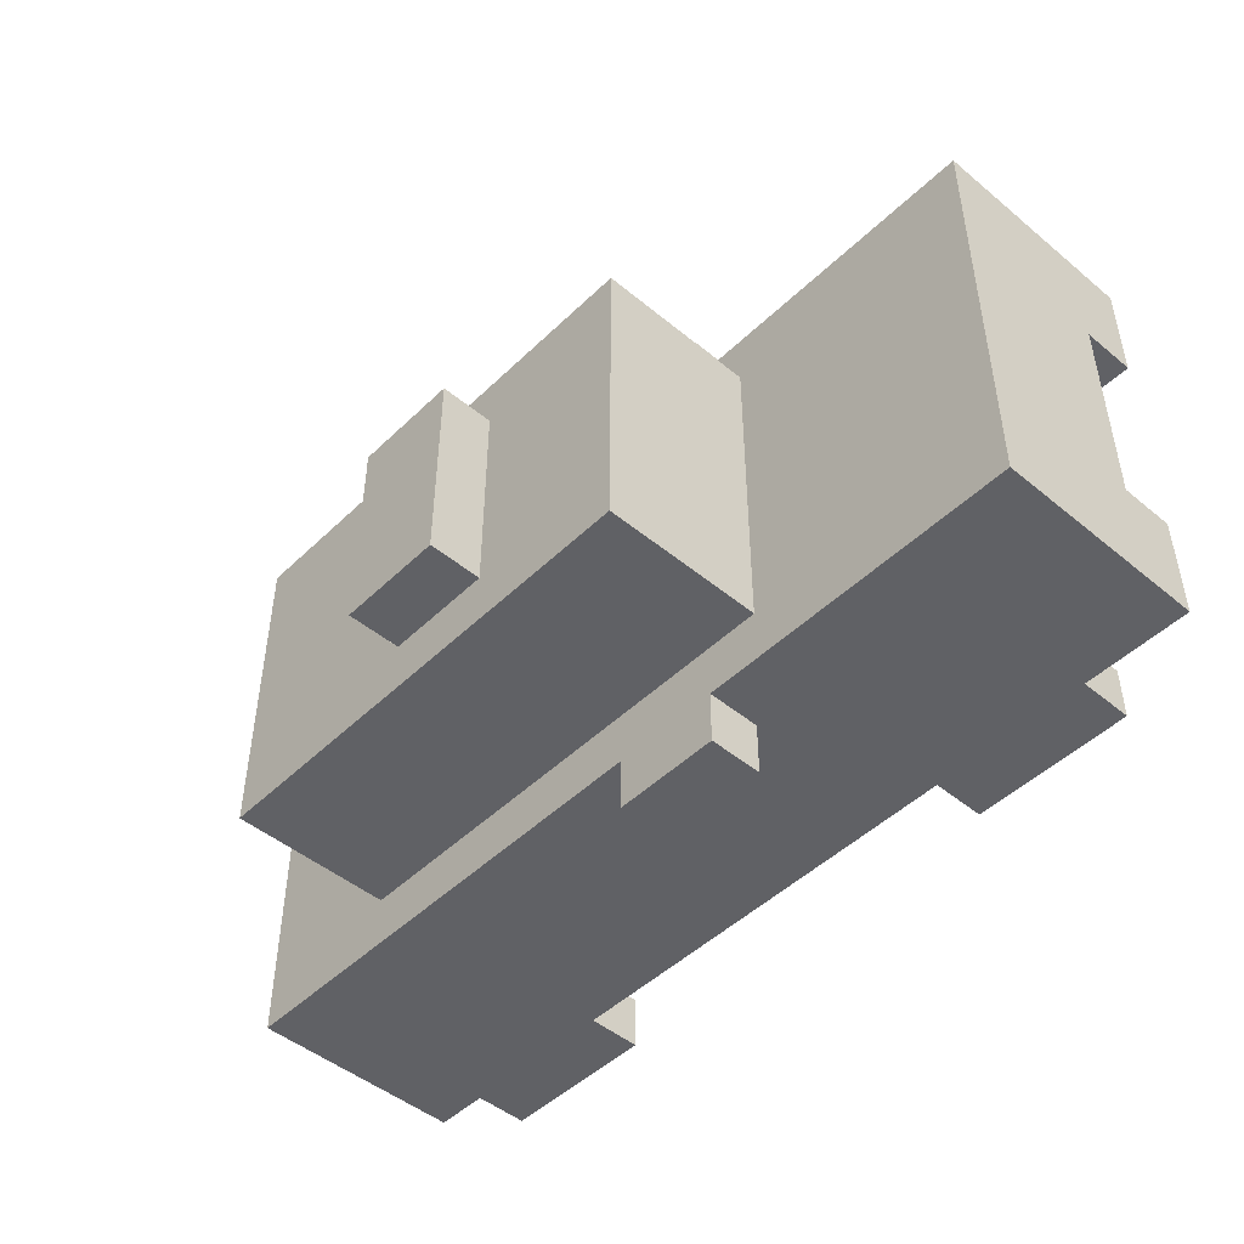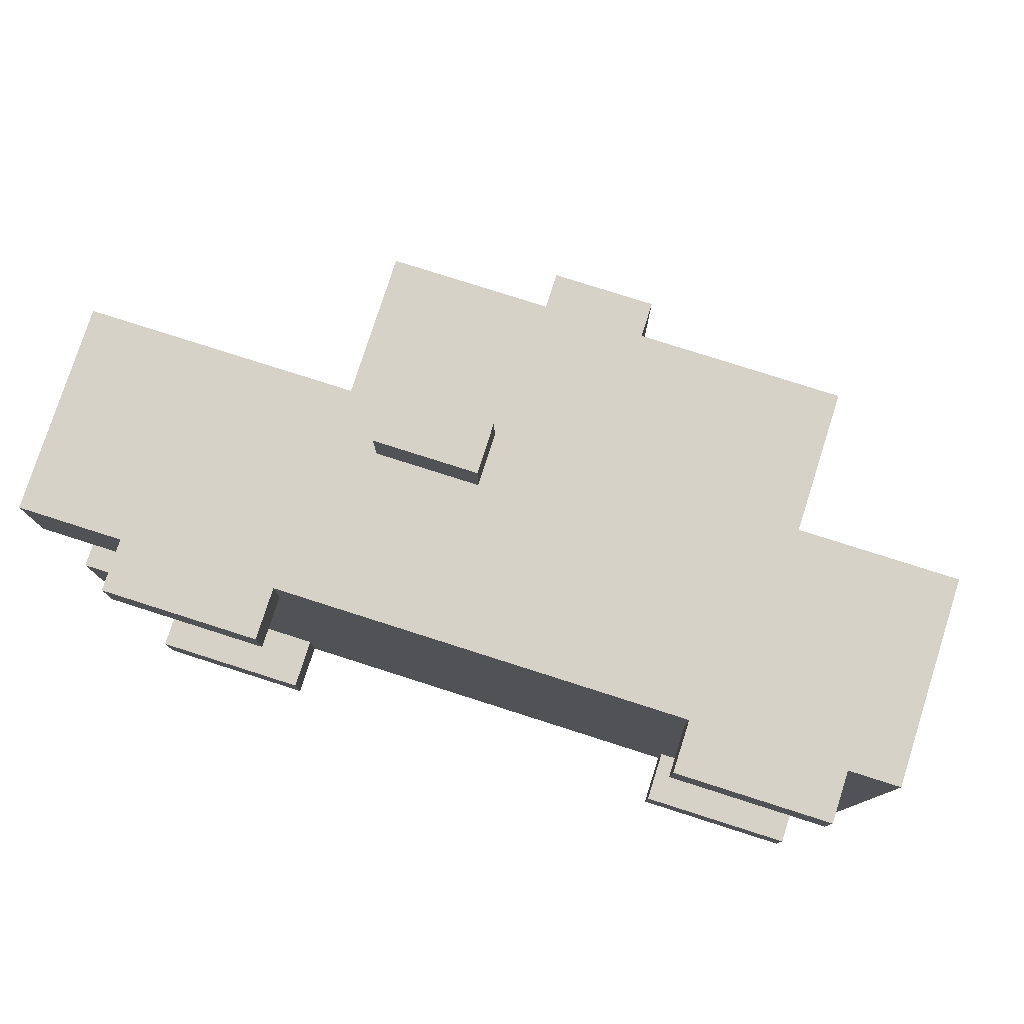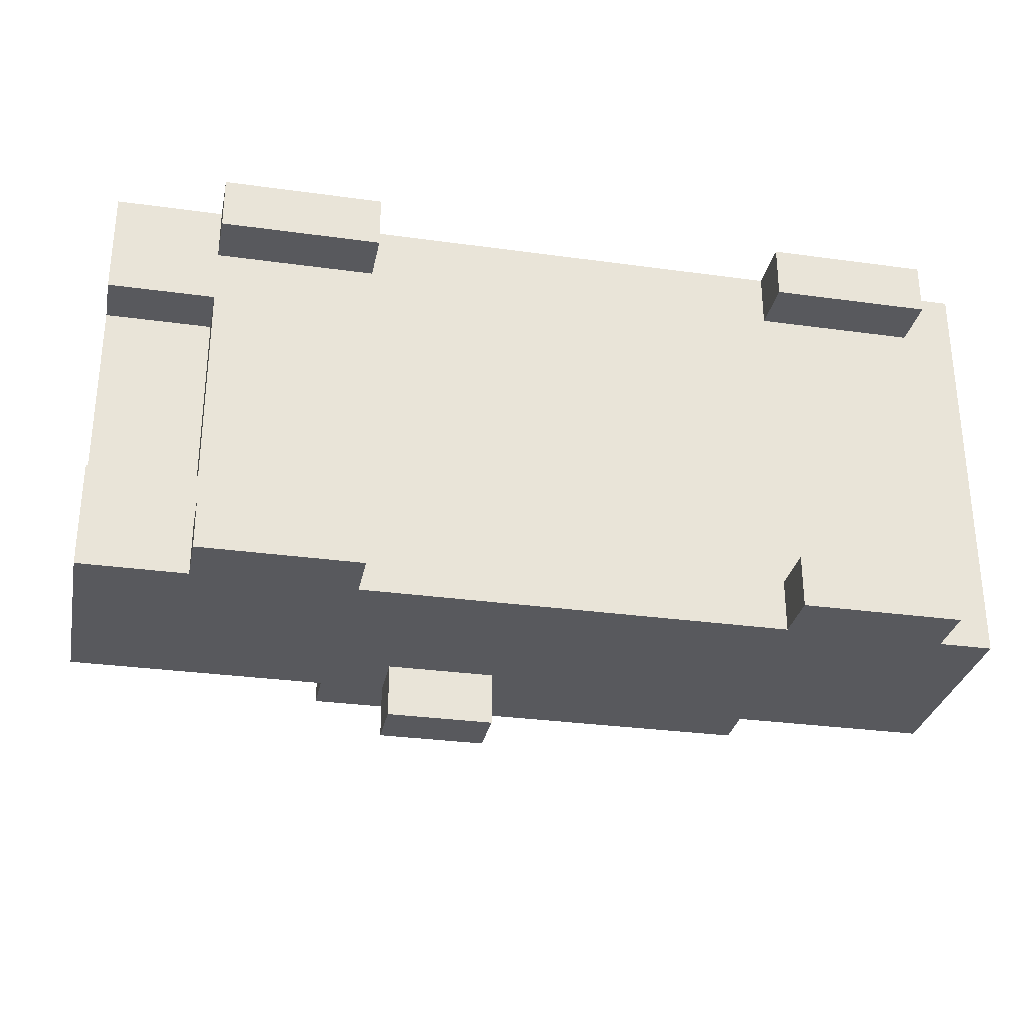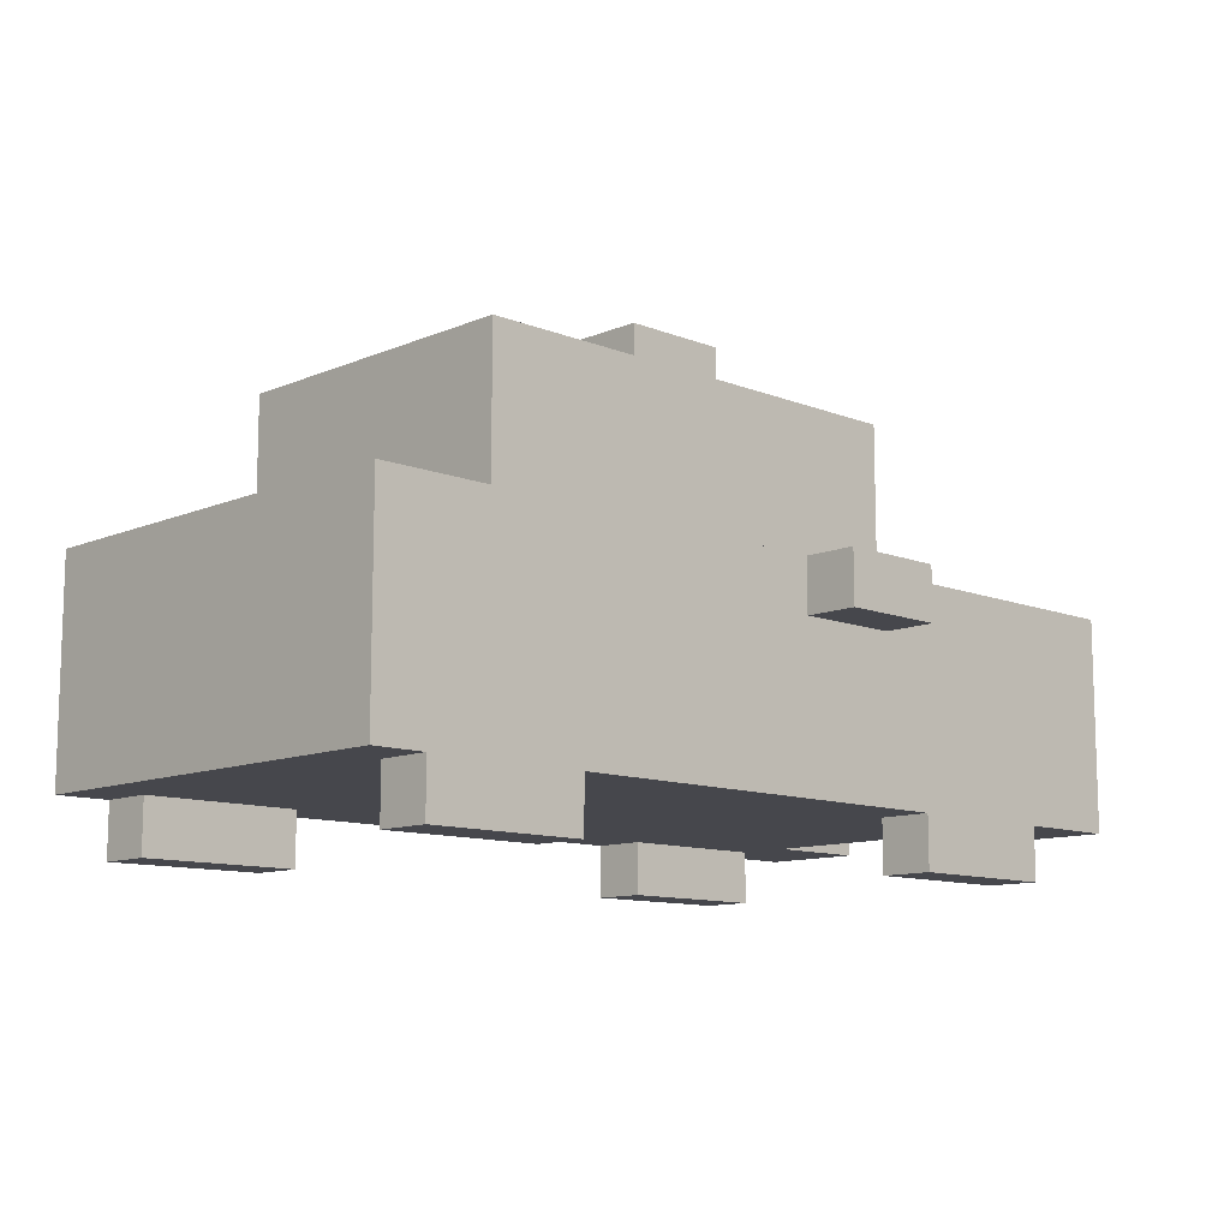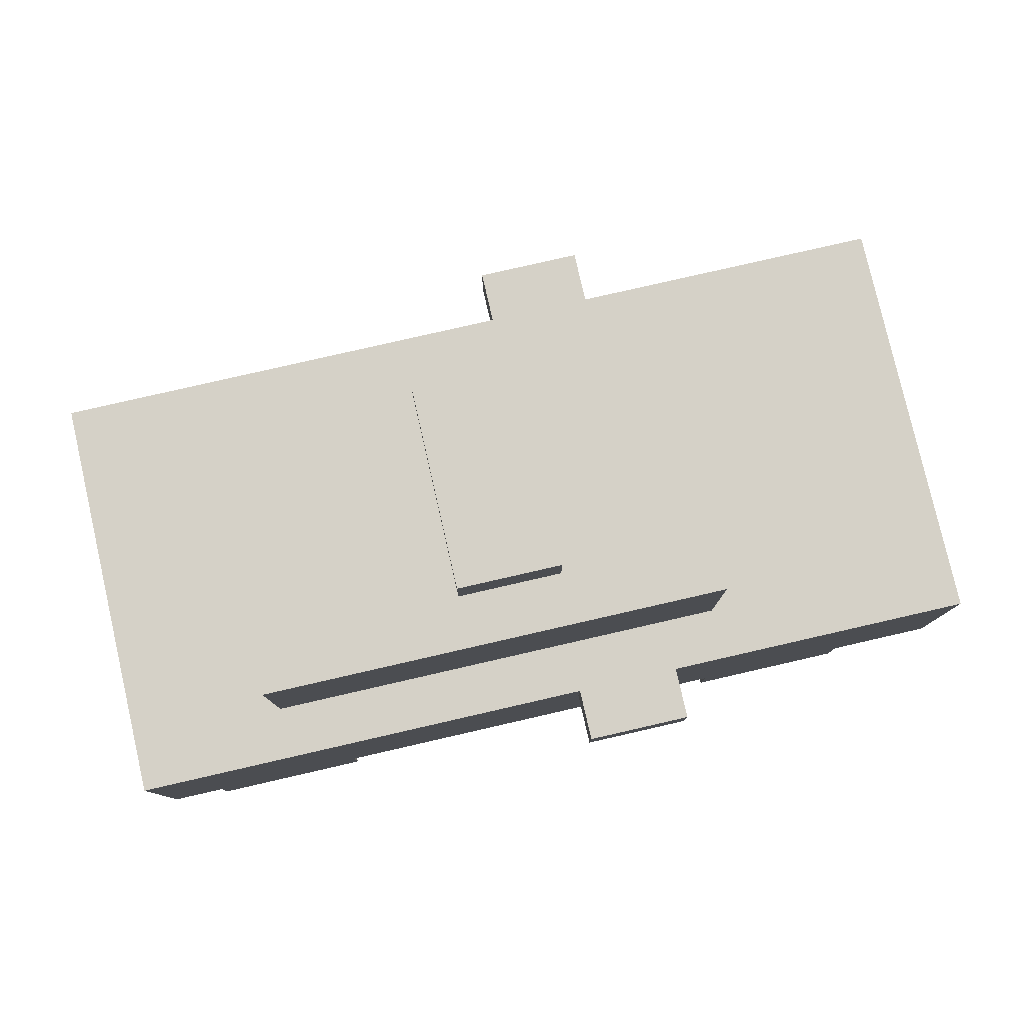
<metadata>
{"format":"obj","ext":"obj","renderer":"f3d","projection":"perspective","resolution":1024,"background":"white","views":[{"elev":-47.7,"azim":-132.9,"up":"+Z"},{"elev":78.2,"azim":17.7,"up":"+Z"},{"elev":-30.2,"azim":-11.4,"up":"+Z"},{"elev":-11.0,"azim":135.9,"up":"+Y"},{"elev":79.4,"azim":167.1,"up":"+Y"}]}
</metadata>
<code>
o
v -0.8 0.1 0.4
v -0.8 0.1 0.2
v -0.8 0.1 -0.2
v -0.8 0.1 -0.4
v -0.8 0.2 0.4
v -0.8 0.2 0.2
v -0.8 0.2 -0.2
v -0.8 0.2 -0.4
v -0.8 0.3 0.4
v -0.8 0.3 0.3
v -0.8 0.3 0.2
v -0.8 0.3 -0.2
v -0.8 0.3 -0.3
v -0.8 0.3 -0.4
v -0.8 0.4 0.3
v -0.8 0.4 0.2
v -0.8 0.4 -0.2
v -0.8 0.4 -0.3
v -0.8 0.5 0.4
v -0.8 0.5 0.2
v -0.8 0.5 -0.2
v -0.8 0.5 -0.4
v -0.6 0 0.4
v -0.6 0 0.3
v -0.6 0 -0.3
v -0.6 0 -0.4
v -0.6 0.1 0.4
v -0.6 0.1 0.3
v -0.6 0.1 0.2
v -0.6 0.1 -0.2
v -0.6 0.1 -0.3
v -0.6 0.1 -0.4
v -0.6 0.2 0.2
v -0.6 0.2 -0.2
v -0.3 0.5 0.3
v -0.3 0.5 0.2
v -0.3 0.5 -0.2
v -0.3 0.5 -0.3
v -0.3 0.7 0.2
v -0.3 0.7 -0.2
v -0.3 0.8 0.3
v -0.3 0.8 -0.3
v -0.2 0.4 0.5
v -0.2 0.4 0.4
v -0.2 0.4 -0.4
v -0.2 0.4 -0.5
v -0.2 0.5 0.5
v -0.2 0.5 0.4
v -0.2 0.5 -0.4
v -0.2 0.5 -0.5
v -2.235e-08 0.8 0.2
v -2.235e-08 0.8 -0.2
v -2.235e-08 0.9 0.2
v -2.235e-08 0.9 -0.2
v 0.5 0 0.4
v 0.5 0 0.3
v 0.5 0 -0.3
v 0.5 0 -0.4
v 0.5 0.1 0.4
v 0.5 0.1 0.3
v 0.5 0.1 -0.3
v 0.5 0.1 -0.4
v -0.3 0 0.4
v -0.3 0 0.3
v -0.3 0 -0.3
v -0.3 0 -0.4
v -0.3 0.1 0.4
v -0.3 0.1 0.3
v -0.3 0.1 -0.3
v -0.3 0.1 -0.4
v -2.235e-08 0.4 0.5
v -2.235e-08 0.4 0.4
v -2.235e-08 0.4 -0.4
v -2.235e-08 0.4 -0.5
v -2.235e-08 0.5 0.5
v -2.235e-08 0.5 0.4
v -2.235e-08 0.5 -0.4
v -2.235e-08 0.5 -0.5
v 0.2 0.8 0.2
v 0.2 0.8 -0.2
v 0.2 0.9 0.2
v 0.2 0.9 -0.2
v 0.6 0.5 0.3
v 0.6 0.5 0.2
v 0.6 0.5 -0.2
v 0.6 0.5 -0.3
v 0.6 0.7 0.2
v 0.6 0.7 -0.2
v 0.6 0.8 0.3
v 0.6 0.8 -0.3
v 0.8 0 0.4
v 0.8 0 0.3
v 0.8 0 -0.3
v 0.8 0 -0.4
v 0.8 0.1 0.4
v 0.8 0.1 0.3
v 0.8 0.1 -0.3
v 0.8 0.1 -0.4
v 0.9 0.1 0.4
v 0.9 0.1 -0.4
v 0.9 0.2 0.4
v 0.9 0.2 -0.4
v 0.9 0.3 0.4
v 0.9 0.3 -0.4
v 0.9 0.5 0.4
v 0.9 0.5 -0.4
v -0.2 0.4 0.5
v -0.2 0.5 0.5
v -2.235e-08 0.4 0.5
v -2.235e-08 0.5 0.5
v -0.8 0.1 0.4
v -0.8 0.2 0.4
v -0.8 0.3 0.4
v -0.8 0.5 0.4
v -0.6 0 0.4
v -0.6 0.1 0.4
v -0.6 0.2 0.4
v -0.6 0.3 0.4
v -0.5 0.1 0.4
v -0.5 0.2 0.4
v -0.4 0.1 0.4
v -0.4 0.2 0.4
v -0.3 0 0.4
v -0.3 0.1 0.4
v -0.3 0.2 0.4
v -0.3 0.3 0.4
v -0.2 0.4 0.4
v -0.2 0.5 0.4
v -2.235e-08 0.4 0.4
v -2.235e-08 0.5 0.4
v 0.2 0.3 0.4
v 0.2 0.4 0.4
v 0.5 0 0.4
v 0.5 0.1 0.4
v 0.5 0.2 0.4
v 0.5 0.3 0.4
v 0.6 0.1 0.4
v 0.6 0.2 0.4
v 0.7 0.1 0.4
v 0.7 0.2 0.4
v 0.7 0.3 0.4
v 0.7 0.4 0.4
v 0.8 0 0.4
v 0.8 0.1 0.4
v 0.8 0.2 0.4
v 0.8 0.3 0.4
v 0.9 0.1 0.4
v 0.9 0.2 0.4
v 0.9 0.3 0.4
v 0.9 0.5 0.4
v -0.3 0.5 0.3
v -0.3 0.8 0.3
v -0.2 0.5 0.3
v -0.2 0.7 0.3
v 0.3 0.5 0.3
v 0.3 0.7 0.3
v 0.4 0.5 0.3
v 0.4 0.7 0.3
v 0.5 0.5 0.3
v 0.5 0.7 0.3
v 0.6 0.5 0.3
v 0.6 0.8 0.3
v -2.235e-08 0.8 0.2
v -2.235e-08 0.9 0.2
v 0.2 0.8 0.2
v 0.2 0.9 0.2
v -0.8 0.1 -0.2
v -0.8 0.2 -0.2
v -0.7 0.2 -0.2
v -0.6 0.1 -0.2
v -0.6 0.2 -0.2
v -0.6 0 -0.3
v -0.6 0.1 -0.3
v -0.3 0 -0.3
v -0.3 0.1 -0.3
v 0.5 0 -0.3
v 0.5 0.1 -0.3
v 0.8 0 -0.3
v 0.8 0.1 -0.3
v -0.6 0 0.3
v -0.6 0.1 0.3
v -0.3 0 0.3
v -0.3 0.1 0.3
v 0.5 0 0.3
v 0.5 0.1 0.3
v 0.8 0 0.3
v 0.8 0.1 0.3
v -0.8 0.1 0.2
v -0.8 0.2 0.2
v -0.7 0.2 0.2
v -0.6 0.1 0.2
v -0.6 0.2 0.2
v -2.235e-08 0.8 -0.2
v -2.235e-08 0.9 -0.2
v 0.2 0.8 -0.2
v 0.2 0.9 -0.2
v -0.3 0.5 -0.3
v -0.3 0.8 -0.3
v -0.2 0.5 -0.3
v -0.2 0.7 -0.3
v 0.3 0.5 -0.3
v 0.3 0.7 -0.3
v 0.4 0.5 -0.3
v 0.4 0.7 -0.3
v 0.5 0.5 -0.3
v 0.5 0.7 -0.3
v 0.6 0.5 -0.3
v 0.6 0.8 -0.3
v -0.8 0.1 -0.4
v -0.8 0.2 -0.4
v -0.8 0.3 -0.4
v -0.8 0.5 -0.4
v -0.6 0 -0.4
v -0.6 0.1 -0.4
v -0.6 0.2 -0.4
v -0.6 0.3 -0.4
v -0.5 0.1 -0.4
v -0.5 0.2 -0.4
v -0.4 0.1 -0.4
v -0.4 0.2 -0.4
v -0.3 0 -0.4
v -0.3 0.1 -0.4
v -0.3 0.2 -0.4
v -0.3 0.3 -0.4
v -0.2 0.4 -0.4
v -0.2 0.5 -0.4
v -2.235e-08 0.4 -0.4
v -2.235e-08 0.5 -0.4
v 0.2 0.3 -0.4
v 0.2 0.4 -0.4
v 0.5 0 -0.4
v 0.5 0.1 -0.4
v 0.5 0.2 -0.4
v 0.5 0.3 -0.4
v 0.6 0.1 -0.4
v 0.6 0.2 -0.4
v 0.7 0.1 -0.4
v 0.7 0.2 -0.4
v 0.7 0.3 -0.4
v 0.7 0.4 -0.4
v 0.8 0 -0.4
v 0.8 0.1 -0.4
v 0.8 0.2 -0.4
v 0.8 0.3 -0.4
v 0.9 0.1 -0.4
v 0.9 0.2 -0.4
v 0.9 0.3 -0.4
v 0.9 0.5 -0.4
v -0.2 0.4 -0.5
v -0.2 0.5 -0.5
v -2.235e-08 0.4 -0.5
v -2.235e-08 0.5 -0.5
v -0.6 0 0.4
v -0.3 0 0.4
v 0.5 0 0.4
v 0.8 0 0.4
v -0.6 0 0.3
v -0.3 0 0.3
v 0.5 0 0.3
v 0.8 0 0.3
v -0.6 0 -0.3
v -0.3 0 -0.3
v 0.5 0 -0.3
v 0.8 0 -0.3
v -0.6 0 -0.4
v -0.3 0 -0.4
v 0.5 0 -0.4
v 0.8 0 -0.4
v -0.8 0.1 0.4
v -0.6 0.1 0.4
v -0.3 0.1 0.4
v 0.5 0.1 0.4
v 0.8 0.1 0.4
v 0.9 0.1 0.4
v -0.6 0.1 0.3
v -0.3 0.1 0.3
v 0.5 0.1 0.3
v 0.8 0.1 0.3
v -0.8 0.1 0.2
v -0.6 0.1 0.2
v -0.8 0.1 -0.2
v -0.6 0.1 -0.2
v -0.6 0.1 -0.3
v -0.3 0.1 -0.3
v 0.5 0.1 -0.3
v 0.8 0.1 -0.3
v -0.8 0.1 -0.4
v -0.6 0.1 -0.4
v -0.3 0.1 -0.4
v 0.5 0.1 -0.4
v 0.8 0.1 -0.4
v 0.9 0.1 -0.4
v -0.8 0.2 0.2
v -0.7 0.2 0.2
v -0.6 0.2 0.2
v -0.8 0.2 -0.2
v -0.7 0.2 -0.2
v -0.6 0.2 -0.2
v -0.2 0.4 0.5
v -2.235e-08 0.4 0.5
v -0.2 0.4 0.4
v -2.235e-08 0.4 0.4
v -0.2 0.4 -0.4
v -2.235e-08 0.4 -0.4
v -0.2 0.4 -0.5
v -2.235e-08 0.4 -0.5
v -0.2 0.5 0.5
v -2.235e-08 0.5 0.5
v -0.8 0.5 0.4
v -0.2 0.5 0.4
v -2.235e-08 0.5 0.4
v 0.9 0.5 0.4
v -0.3 0.5 0.3
v -0.2 0.5 0.3
v 0.3 0.5 0.3
v 0.4 0.5 0.3
v 0.5 0.5 0.3
v 0.6 0.5 0.3
v -0.8 0.5 0.2
v -0.3 0.5 0.2
v 0.6 0.5 0.2
v -0.8 0.5 -0.2
v -0.3 0.5 -0.2
v 0.6 0.5 -0.2
v -0.3 0.5 -0.3
v -0.2 0.5 -0.3
v 0.3 0.5 -0.3
v 0.4 0.5 -0.3
v 0.5 0.5 -0.3
v 0.6 0.5 -0.3
v -0.8 0.5 -0.4
v -0.2 0.5 -0.4
v -2.235e-08 0.5 -0.4
v 0.9 0.5 -0.4
v -0.2 0.5 -0.5
v -2.235e-08 0.5 -0.5
v -0.3 0.8 0.3
v 0.6 0.8 0.3
v -2.235e-08 0.8 0.2
v 0.2 0.8 0.2
v -2.235e-08 0.8 -0.2
v 0.2 0.8 -0.2
v -0.3 0.8 -0.3
v 0.6 0.8 -0.3
v -2.235e-08 0.9 0.2
v 0.2 0.9 0.2
v -2.235e-08 0.9 -0.2
v 0.2 0.9 -0.2
f 5 2 1
f 6 2 5
f 7 4 3
f 8 4 7
f 9 6 5
f 9 7 6
f 9 8 7
f 10 8 9
f 11 8 10
f 12 8 11
f 13 8 12
f 14 8 13
f 15 10 9
f 15 11 10
f 16 12 11
f 16 11 15
f 17 13 12
f 17 12 16
f 18 14 13
f 18 13 17
f 19 15 9
f 19 16 15
f 20 17 16
f 20 16 19
f 21 18 17
f 21 17 20
f 22 14 18
f 22 18 21
f 27 24 23
f 28 24 27
f 31 26 25
f 32 26 31
f 33 30 29
f 34 30 33
f 39 36 35
f 39 37 36
f 40 38 37
f 40 37 39
f 41 39 35
f 41 40 39
f 42 38 40
f 42 40 41
f 47 44 43
f 48 44 47
f 49 46 45
f 50 46 49
f 53 52 51
f 54 52 53
f 59 56 55
f 60 56 59
f 61 58 57
f 62 58 61
f 63 64 67
f 67 64 68
f 65 66 69
f 69 66 70
f 71 72 75
f 75 72 76
f 73 74 77
f 77 74 78
f 79 80 81
f 81 80 82
f 83 84 87
f 84 85 87
f 85 86 88
f 87 85 88
f 83 87 89
f 87 88 89
f 88 86 90
f 89 88 90
f 91 92 95
f 95 92 96
f 93 94 97
f 97 94 98
f 99 100 101
f 101 100 102
f 101 102 103
f 103 102 104
f 103 104 105
f 105 104 106
f 109 108 107
f 110 108 109
f 116 112 111
f 117 113 112
f 117 112 116
f 118 114 113
f 118 113 117
f 119 117 116
f 119 116 115
f 119 118 117
f 120 118 119
f 121 119 115
f 121 120 119
f 122 118 120
f 122 120 121
f 123 121 115
f 123 122 121
f 124 122 123
f 125 118 122
f 125 122 124
f 126 114 118
f 126 118 125
f 127 114 126
f 128 114 127
f 129 127 126
f 131 126 125
f 131 130 129
f 131 129 126
f 132 130 131
f 134 125 124
f 135 131 125
f 135 125 134
f 136 132 131
f 136 131 135
f 137 134 133
f 137 135 134
f 137 136 135
f 138 136 137
f 139 137 133
f 139 138 137
f 140 136 138
f 140 138 139
f 141 132 136
f 141 136 140
f 142 130 132
f 142 132 141
f 143 141 140
f 143 140 139
f 143 139 133
f 144 141 143
f 145 141 144
f 146 142 141
f 146 141 145
f 147 145 144
f 148 146 145
f 148 145 147
f 149 142 146
f 149 146 148
f 150 130 142
f 150 142 149
f 153 152 151
f 154 152 153
f 155 154 153
f 156 152 154
f 156 154 155
f 157 156 155
f 158 152 156
f 158 156 157
f 159 158 157
f 160 152 158
f 160 158 159
f 161 160 159
f 162 152 160
f 162 160 161
f 165 164 163
f 166 164 165
f 169 168 167
f 170 169 167
f 171 169 170
f 174 173 172
f 175 173 174
f 178 177 176
f 179 177 178
f 180 181 182
f 182 181 183
f 184 185 186
f 186 185 187
f 188 189 190
f 188 190 191
f 191 190 192
f 193 194 195
f 195 194 196
f 197 198 199
f 199 198 200
f 199 200 201
f 200 198 202
f 201 200 202
f 201 202 203
f 202 198 204
f 203 202 204
f 203 204 205
f 204 198 206
f 205 204 206
f 205 206 207
f 206 198 208
f 207 206 208
f 209 210 214
f 210 211 215
f 214 210 215
f 211 212 216
f 215 211 216
f 214 215 217
f 213 214 217
f 215 216 217
f 217 216 218
f 213 217 219
f 217 218 219
f 218 216 220
f 219 218 220
f 213 219 221
f 219 220 221
f 221 220 222
f 220 216 223
f 222 220 223
f 216 212 224
f 223 216 224
f 224 212 225
f 225 212 226
f 224 225 227
f 223 224 229
f 227 228 229
f 224 227 229
f 229 228 230
f 222 223 232
f 223 229 233
f 232 223 233
f 229 230 234
f 233 229 234
f 231 232 235
f 232 233 235
f 233 234 235
f 235 234 236
f 231 235 237
f 235 236 237
f 236 234 238
f 237 236 238
f 234 230 239
f 238 234 239
f 230 228 240
f 239 230 240
f 238 239 241
f 237 238 241
f 231 237 241
f 241 239 242
f 242 239 243
f 239 240 244
f 243 239 244
f 242 243 245
f 243 244 246
f 245 243 246
f 244 240 247
f 246 244 247
f 240 228 248
f 247 240 248
f 249 250 251
f 251 250 252
f 257 254 253
f 258 254 257
f 259 256 255
f 260 256 259
f 265 262 261
f 266 262 265
f 267 264 263
f 268 264 267
f 275 270 269
f 276 272 271
f 277 272 276
f 278 274 273
f 279 277 276
f 279 278 277
f 279 275 269
f 279 276 275
f 280 278 279
f 282 278 280
f 283 278 282
f 283 282 281
f 284 278 283
f 285 278 284
f 286 274 278
f 286 278 285
f 287 283 281
f 288 283 287
f 289 285 284
f 290 285 289
f 291 274 286
f 292 274 291
f 296 294 293
f 297 295 294
f 297 294 296
f 298 295 297
f 301 300 299
f 302 300 301
f 305 304 303
f 306 304 305
f 307 308 310
f 310 308 311
f 309 310 313
f 311 312 313
f 310 311 313
f 313 312 314
f 314 312 315
f 315 312 316
f 316 312 317
f 317 312 318
f 309 313 319
f 319 313 320
f 318 312 321
f 319 320 322
f 322 320 323
f 321 312 324
f 322 323 325
f 324 312 330
f 328 329 331
f 329 330 331
f 322 325 331
f 325 326 331
f 327 328 331
f 326 327 331
f 331 330 332
f 332 330 333
f 330 312 334
f 333 330 334
f 332 333 335
f 335 333 336
f 337 338 339
f 339 338 340
f 337 339 341
f 340 338 342
f 337 341 343
f 341 342 343
f 342 338 344
f 343 342 344
f 345 346 347
f 347 346 348

</code>
